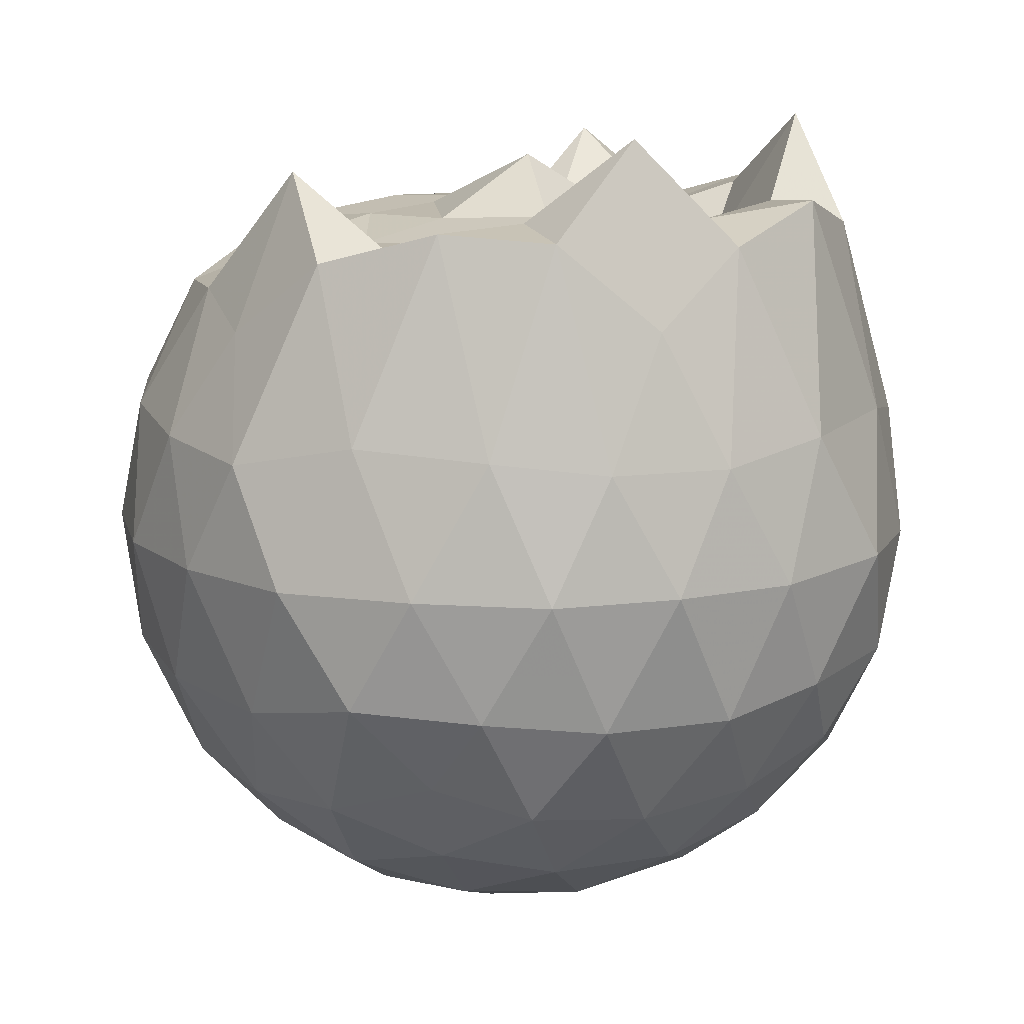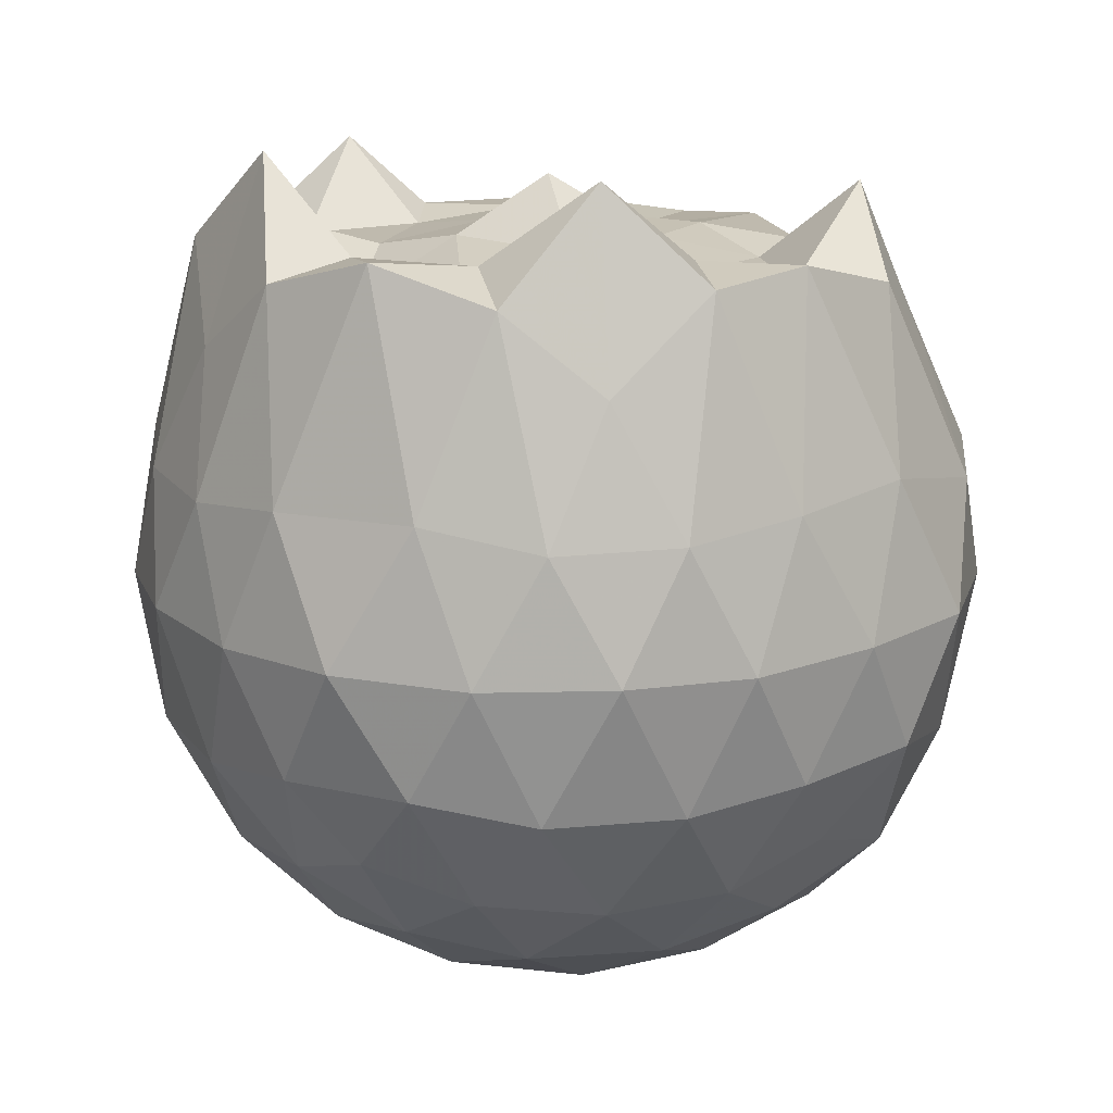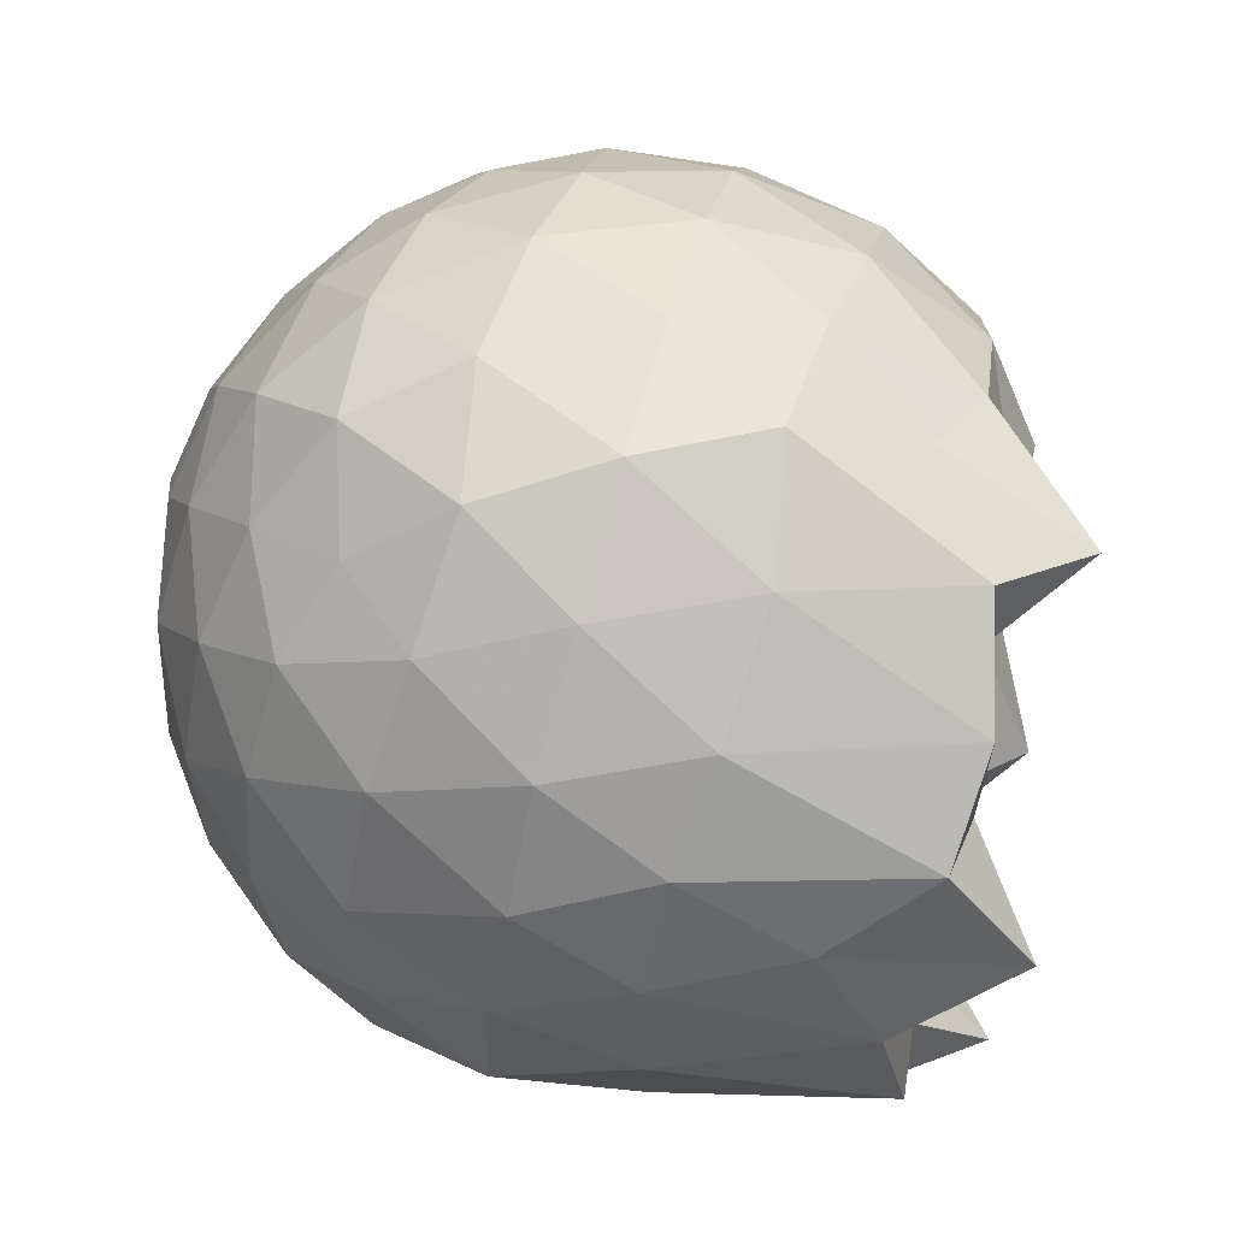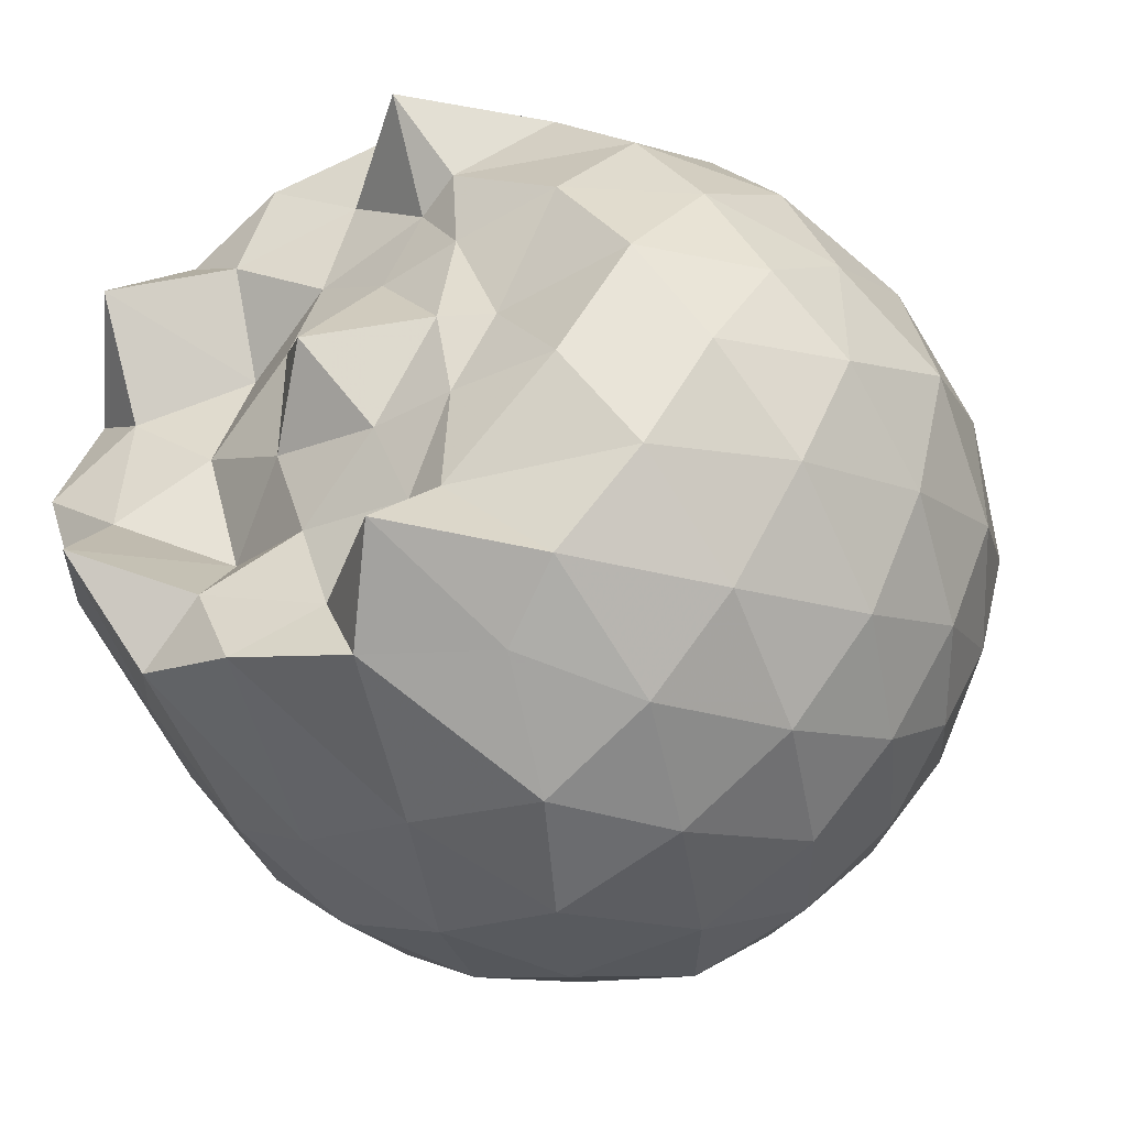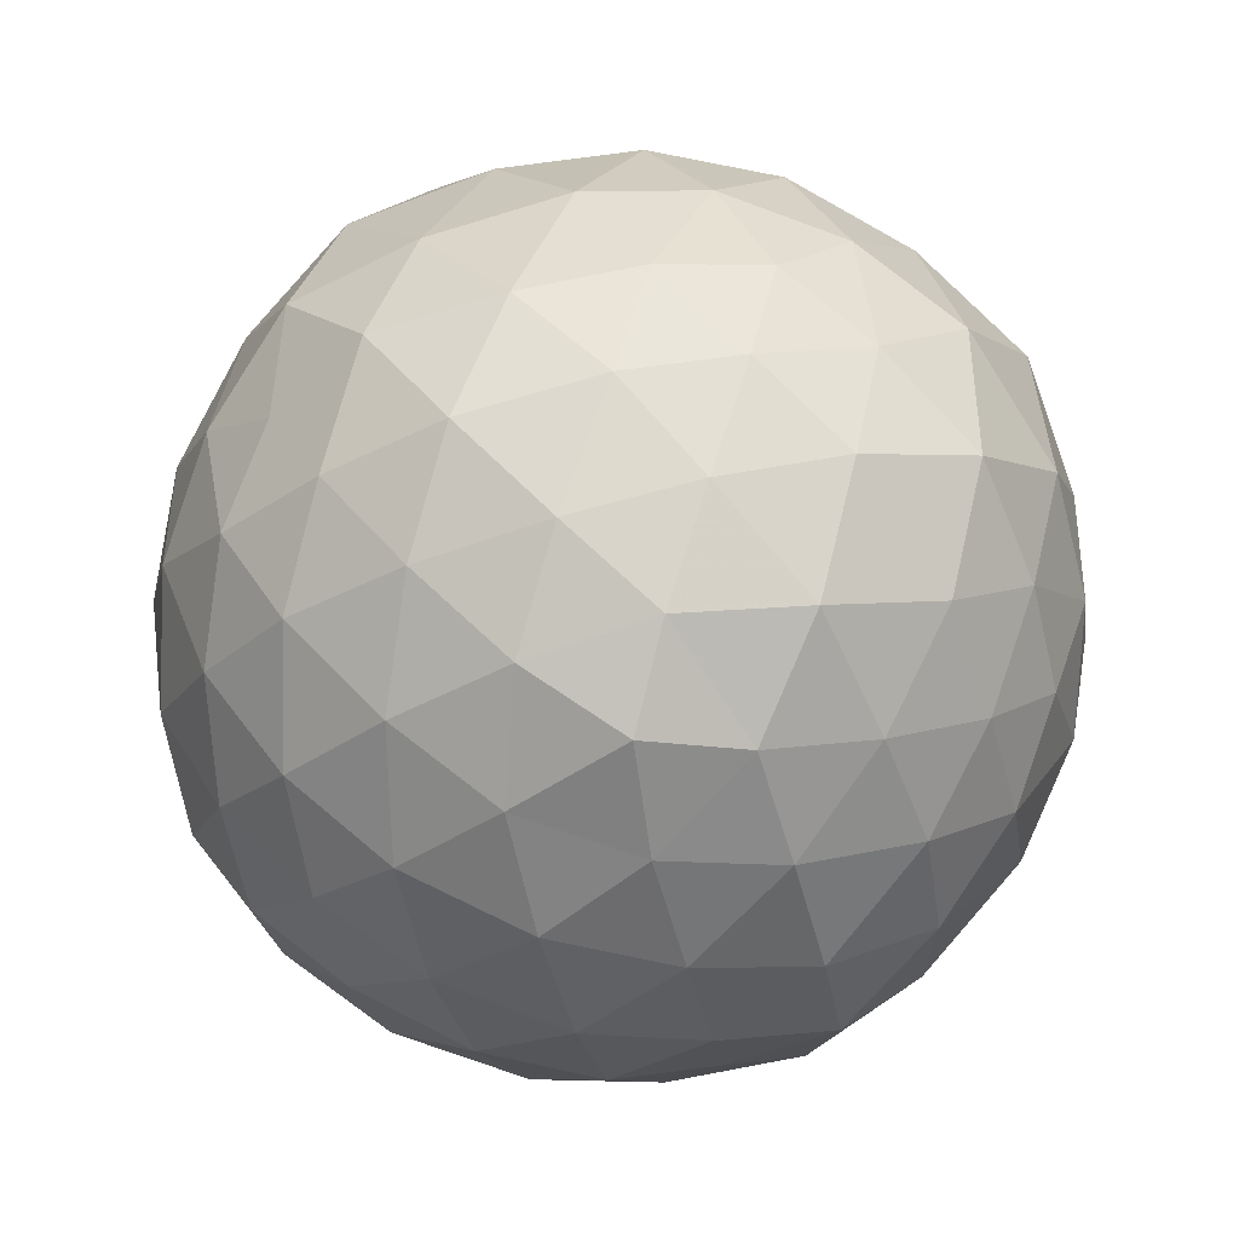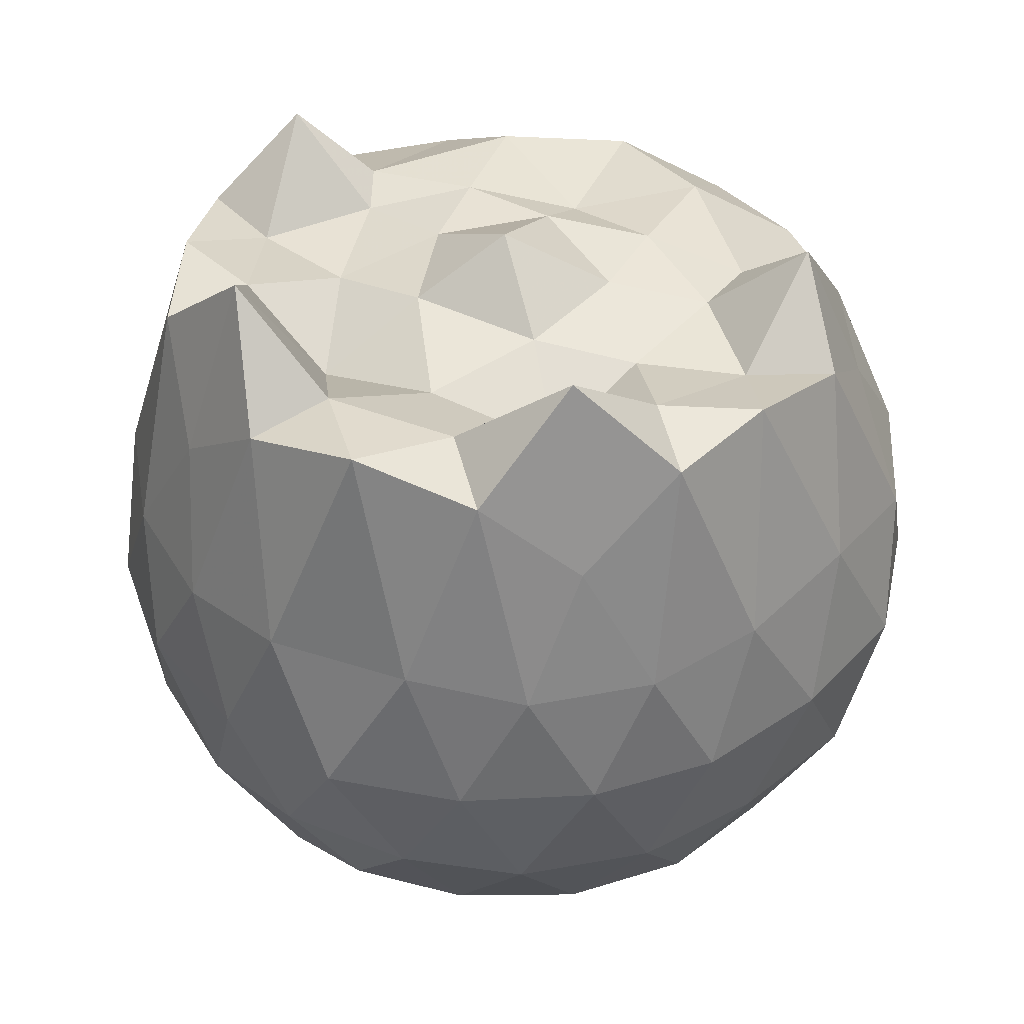
<metadata>
{"format":"obj","ext":"obj","renderer":"f3d","projection":"perspective","resolution":1024,"background":"white","views":[{"elev":13.4,"azim":-148.0,"up":"+Z"},{"elev":17.2,"azim":-62.1,"up":"+Z"},{"elev":72.5,"azim":-73.8,"up":"+Y"},{"elev":-42.8,"azim":35.7,"up":"+Y"},{"elev":-76.6,"azim":33.6,"up":"+Z"},{"elev":42.9,"azim":-65.3,"up":"+Z"}]}
</metadata>
<code>
v -1.521 -0.01847 1.14
v -1.447 -0.01602 -0.7907
v -0.5902 -0.01793 0.7059
v -0.6892 0.2118 0.7971
v -0.8406 0.4577 0.8337
v -1.047 0.6612 0.8542
v -1.215 0.7774 0.7774
v -1.464 0.7909 0.9575
v -1.738 0.7149 1.035
v -1.99 0.6223 1.02
v -2.177 0.4758 0.8201
v -2.254 0.2604 0.9917
v -2.302 -0.01832 1.073
v -2.255 -0.2929 0.9916
v -2.177 -0.508 0.8136
v -1.99 -0.6545 1.02
v -1.738 -0.7474 1.035
v -1.464 -0.8232 0.9574
v -1.215 -0.8096 0.7774
v -1.047 -0.6934 0.8537
v -0.8403 -0.49 0.8335
v -0.6871 -0.2421 0.7952
v -0.5357 0.144 0.5077
v -0.6358 0.4037 0.5557
v -0.8185 0.6535 0.5504
v -1.046 0.8224 0.5222
v -1.323 0.9379 0.5042
v -1.626 0.8958 0.5688
v -1.926 0.7983 0.5509
v -2.15 0.6461 0.5209
v -2.323 0.4125 0.5141
v -2.42 0.151 0.5527
v -2.408 -0.1834 0.5639
v -2.323 -0.4447 0.5139
v -2.15 -0.6783 0.5207
v -1.926 -0.8305 0.5508
v -1.626 -0.9282 0.5686
v -1.323 -0.97 0.5039
v -1.046 -0.8547 0.5227
v -0.8185 -0.6858 0.5507
v -0.6358 -0.4359 0.556
v -0.5233 -0.1762 0.5202
v -0.5334 0.2944 0.2354
v -0.6768 0.5714 0.2369
v -0.8874 0.7789 0.2339
v -1.165 0.917 0.2338
v -1.483 0.9909 0.2392
v -1.793 0.9133 0.2415
v -2.072 0.7691 0.2357
v -2.281 0.5612 0.24
v -2.419 0.2895 0.2314
v -2.495 -0.01831 0.2448
v -2.421 -0.3196 0.2335
v -2.281 -0.5935 0.2401
v -2.072 -0.8013 0.2356
v -1.793 -0.9455 0.2414
v -1.483 -1.023 0.2391
v -1.165 -0.9492 0.2337
v -0.8874 -0.8112 0.2338
v -0.6768 -0.6036 0.2369
v -0.5355 -0.3287 0.2373
v -0.4582 -0.01406 0.2284
v -0.6312 0.4228 -0.04626
v -0.8048 0.6585 -0.04402
v -1.032 0.8099 -0.07564
v -1.335 0.9035 -0.09281
v -1.639 0.939 -0.02906
v -1.917 0.8184 -0.04674
v -2.143 0.6466 -0.07476
v -2.325 0.3976 -0.08004
v -2.422 0.1414 -0.0432
v -2.435 -0.1736 -0.03057
v -2.325 -0.4299 -0.08001
v -2.143 -0.6788 -0.07477
v -1.917 -0.8506 -0.04676
v -1.639 -0.9712 -0.02908
v -1.335 -0.9357 -0.09281
v -1.032 -0.8421 -0.07568
v -0.8048 -0.6907 -0.04399
v -0.6312 -0.4551 -0.04628
v -0.5335 -0.1872 -0.07989
v -0.5397 0.1549 -0.09054
v -0.7768 0.4923 -0.2505
v -0.9694 0.6353 -0.3211
v -1.22 0.7432 -0.353
v -1.503 0.8277 -0.3215
v -1.76 0.7875 -0.2372
v -1.954 0.6603 -0.3133
v -2.136 0.4546 -0.3376
v -2.278 0.2075 -0.3095
v -2.371 -0.01411 -0.2252
v -2.276 -0.2417 -0.3116
v -2.136 -0.4868 -0.3376
v -1.954 -0.6925 -0.3133
v -1.76 -0.8197 -0.2372
v -1.503 -0.86 -0.3215
v -1.22 -0.7755 -0.353
v -0.9694 -0.6675 -0.3211
v -0.7768 -0.5245 -0.2505
v -0.6961 -0.2967 -0.3203
v -0.6439 -0.01643 -0.3627
v -0.6967 0.2651 -0.3197
v -0.7901 -0.01369 0.936
v -0.9515 0.2413 0.9789
v -1.235 0.4737 0.9852
v -1.293 0.6482 1.143
v -1.55 0.6063 0.953
v -1.83 0.4985 1.042
v -2.054 0.3914 1.235
v -2.104 0.1432 1.034
v -2.117 -0.1716 1.047
v -2.055 -0.4239 1.235
v -1.83 -0.5313 1.042
v -1.55 -0.6387 0.9531
v -1.294 -0.6808 1.144
v -1.235 -0.5057 0.9854
v -0.9518 -0.2737 0.9791
v -1.127 -0.02662 0.9517
v -1.21 0.2205 0.9967
v -1.342 0.4295 0.9572
v -1.625 0.3651 0.962
v -1.881 0.2754 0.8875
v -1.918 -0.01795 0.9644
v -1.881 -0.3073 0.8877
v -1.625 -0.3974 0.962
v -1.342 -0.4619 0.957
v -1.21 -0.2528 0.9965
v -1.248 -0.006017 1.005
v -1.415 0.2076 0.9967
v -1.672 0.1357 1.01
v -1.685 -0.1678 0.9969
v -1.414 -0.2396 0.9967
v -0.9009 0.4065 -0.4526
v -1.129 0.5298 -0.5112
v -1.428 0.6278 -0.5289
v -1.706 0.663 -0.4478
v -1.909 0.4816 -0.5076
v -2.083 0.2298 -0.5114
v -2.191 -0.01688 -0.4549
v -2.083 -0.2621 -0.5114
v -1.909 -0.5138 -0.5076
v -1.706 -0.6952 -0.4478
v -1.428 -0.6601 -0.5289
v -1.129 -0.562 -0.5112
v -0.9009 -0.4387 -0.4526
v -0.8361 -0.1841 -0.523
v -0.8374 0.1518 -0.5221
v -1.08 0.282 -0.6201
v -1.348 0.3827 -0.6649
v -1.635 0.4537 -0.623
v -1.829 0.238 -0.6554
v -1.989 -0.01581 -0.6119
v -1.829 -0.2703 -0.6554
v -1.635 -0.4859 -0.623
v -1.348 -0.4149 -0.6649
v -1.08 -0.3149 -0.6194
v -1.037 -0.01577 -0.6846
v -1.276 0.1379 -0.7381
v -1.555 0.2105 -0.7274
v -1.732 -0.01579 -0.7158
v -1.555 -0.2428 -0.7274
v -1.275 -0.1701 -0.7398
f 3 23 4
f 4 23 24
f 4 24 5
f 5 24 25
f 5 25 6
f 6 25 26
f 6 26 7
f 7 26 27
f 7 27 8
f 8 27 28
f 8 28 9
f 9 28 29
f 9 29 10
f 10 29 30
f 10 30 11
f 11 30 31
f 11 31 12
f 12 31 32
f 12 32 13
f 13 32 33
f 13 33 14
f 14 33 34
f 14 34 15
f 15 34 35
f 15 35 16
f 16 35 36
f 16 36 17
f 17 36 37
f 17 37 18
f 18 37 38
f 18 38 19
f 19 38 39
f 19 39 20
f 20 39 40
f 20 40 21
f 21 40 41
f 21 41 22
f 22 41 42
f 22 42 3
f 3 42 23
f 23 43 24
f 24 43 44
f 24 44 25
f 25 44 45
f 25 45 26
f 26 45 46
f 26 46 27
f 27 46 47
f 27 47 28
f 28 47 48
f 28 48 29
f 29 48 49
f 29 49 30
f 30 49 50
f 30 50 31
f 31 50 51
f 31 51 32
f 32 51 52
f 32 52 33
f 33 52 53
f 33 53 34
f 34 53 54
f 34 54 35
f 35 54 55
f 35 55 36
f 36 55 56
f 36 56 37
f 37 56 57
f 37 57 38
f 38 57 58
f 38 58 39
f 39 58 59
f 39 59 40
f 40 59 60
f 40 60 41
f 41 60 61
f 41 61 42
f 42 61 62
f 42 62 23
f 23 62 43
f 43 63 44
f 44 63 64
f 44 64 45
f 45 64 65
f 45 65 46
f 46 65 66
f 46 66 47
f 47 66 67
f 47 67 48
f 48 67 68
f 48 68 49
f 49 68 69
f 49 69 50
f 50 69 70
f 50 70 51
f 51 70 71
f 51 71 52
f 52 71 72
f 52 72 53
f 53 72 73
f 53 73 54
f 54 73 74
f 54 74 55
f 55 74 75
f 55 75 56
f 56 75 76
f 56 76 57
f 57 76 77
f 57 77 58
f 58 77 78
f 58 78 59
f 59 78 79
f 59 79 60
f 60 79 80
f 60 80 61
f 61 80 81
f 61 81 62
f 62 81 82
f 62 82 43
f 43 82 63
f 63 83 64
f 64 83 84
f 64 84 65
f 65 84 85
f 65 85 66
f 66 85 86
f 66 86 67
f 67 86 87
f 67 87 68
f 68 87 88
f 68 88 69
f 69 88 89
f 69 89 70
f 70 89 90
f 70 90 71
f 71 90 91
f 71 91 72
f 72 91 92
f 72 92 73
f 73 92 93
f 73 93 74
f 74 93 94
f 74 94 75
f 75 94 95
f 75 95 76
f 76 95 96
f 76 96 77
f 77 96 97
f 77 97 78
f 78 97 98
f 78 98 79
f 79 98 99
f 79 99 80
f 80 99 100
f 80 100 81
f 81 100 101
f 81 101 82
f 82 101 102
f 82 102 63
f 63 102 83
f 103 104 118
f 104 119 118
f 104 105 119
f 105 120 119
f 105 106 120
f 106 107 120
f 107 121 120
f 107 108 121
f 108 122 121
f 108 109 122
f 109 110 122
f 110 123 122
f 110 111 123
f 111 124 123
f 111 112 124
f 112 113 124
f 113 125 124
f 113 114 125
f 114 126 125
f 114 115 126
f 115 116 126
f 116 127 126
f 116 117 127
f 117 118 127
f 117 103 118
f 118 119 128
f 119 129 128
f 119 120 129
f 120 121 129
f 121 130 129
f 121 122 130
f 122 123 130
f 123 131 130
f 123 124 131
f 124 125 131
f 125 132 131
f 125 126 132
f 126 127 132
f 127 128 132
f 127 118 128
f 133 148 134
f 134 148 149
f 134 149 135
f 135 149 150
f 135 150 136
f 136 150 137
f 137 150 151
f 137 151 138
f 138 151 152
f 138 152 139
f 139 152 140
f 140 152 153
f 140 153 141
f 141 153 154
f 141 154 142
f 142 154 143
f 143 154 155
f 143 155 144
f 144 155 156
f 144 156 145
f 145 156 146
f 146 156 157
f 146 157 147
f 147 157 148
f 147 148 133
f 148 158 149
f 149 158 159
f 149 159 150
f 150 159 151
f 151 159 160
f 151 160 152
f 152 160 153
f 153 160 161
f 153 161 154
f 154 161 155
f 155 161 162
f 155 162 156
f 156 162 157
f 157 162 158
f 157 158 148
f 3 4 103
f 103 4 104
f 4 5 104
f 104 5 105
f 5 6 105
f 105 6 106
f 6 7 106
f 7 8 106
f 106 8 107
f 8 9 107
f 107 9 108
f 9 10 108
f 108 10 109
f 10 11 109
f 11 12 109
f 109 12 110
f 12 13 110
f 110 13 111
f 13 14 111
f 111 14 112
f 14 15 112
f 15 16 112
f 112 16 113
f 16 17 113
f 113 17 114
f 17 18 114
f 114 18 115
f 18 19 115
f 19 20 115
f 115 20 116
f 20 21 116
f 116 21 117
f 21 22 117
f 117 22 103
f 22 3 103
f 83 133 84
f 84 133 134
f 84 134 85
f 85 134 135
f 85 135 86
f 86 135 136
f 86 136 87
f 87 136 88
f 88 136 137
f 88 137 89
f 89 137 138
f 89 138 90
f 90 138 139
f 90 139 91
f 91 139 92
f 92 139 140
f 92 140 93
f 93 140 141
f 93 141 94
f 94 141 142
f 94 142 95
f 95 142 96
f 96 142 143
f 96 143 97
f 97 143 144
f 97 144 98
f 98 144 145
f 98 145 99
f 99 145 100
f 100 145 146
f 100 146 101
f 101 146 147
f 101 147 102
f 102 147 133
f 102 133 83
f 128 129 1
f 129 130 1
f 130 131 1
f 131 132 1
f 132 128 1
f 159 158 2
f 160 159 2
f 161 160 2
f 162 161 2
f 158 162 2

</code>
